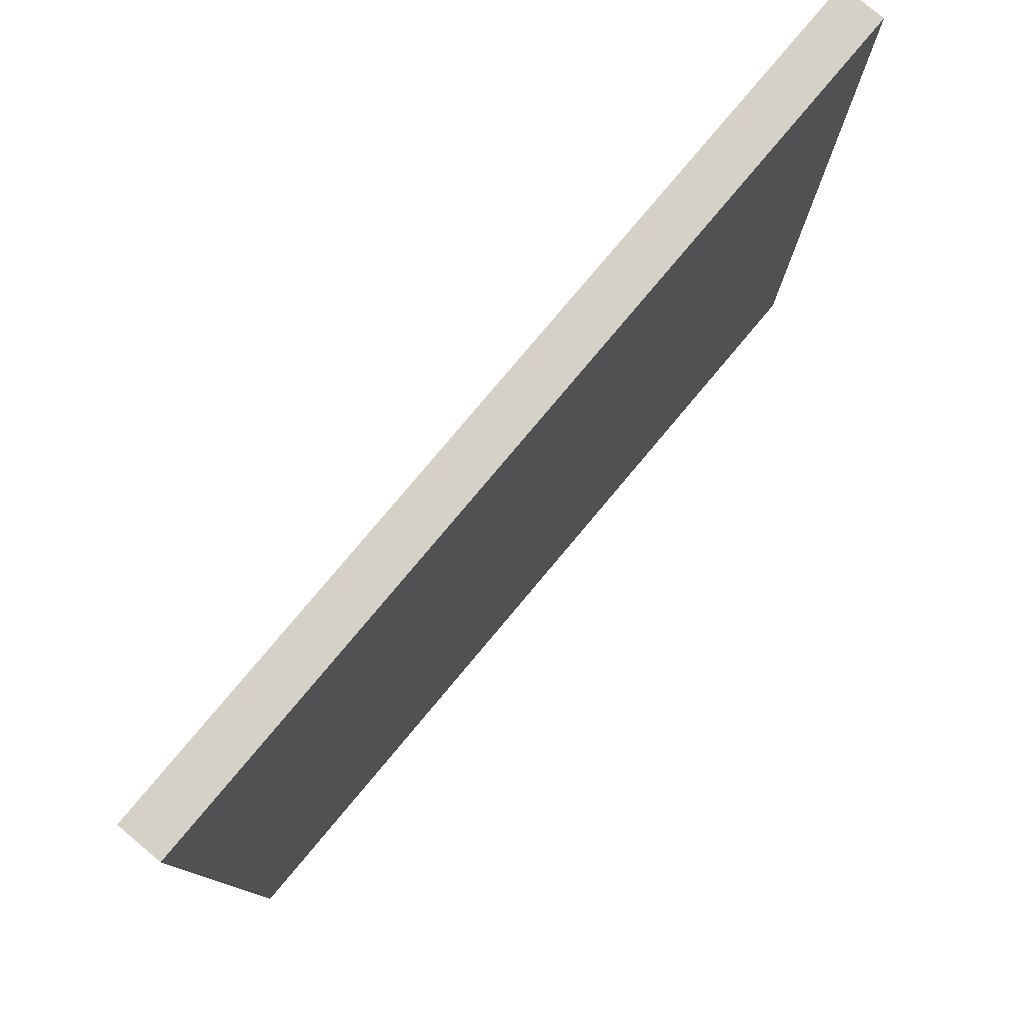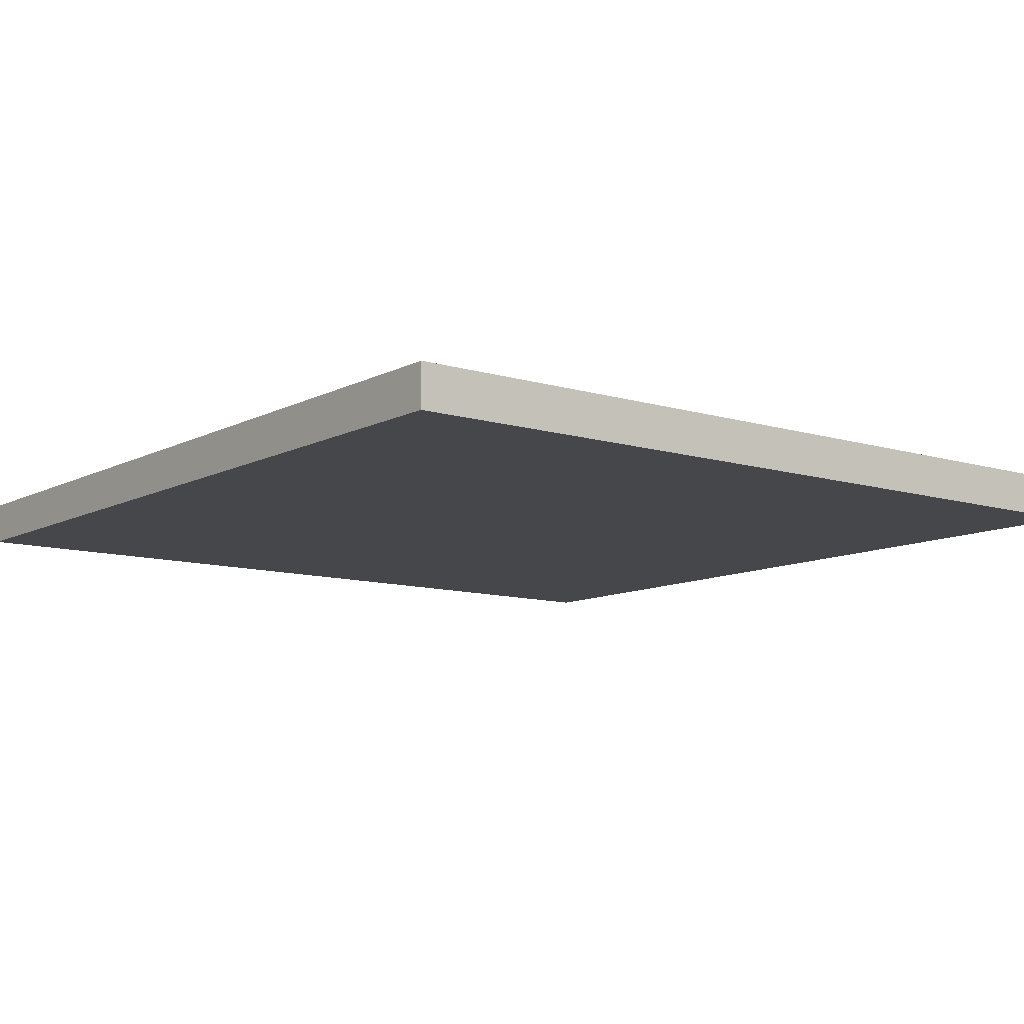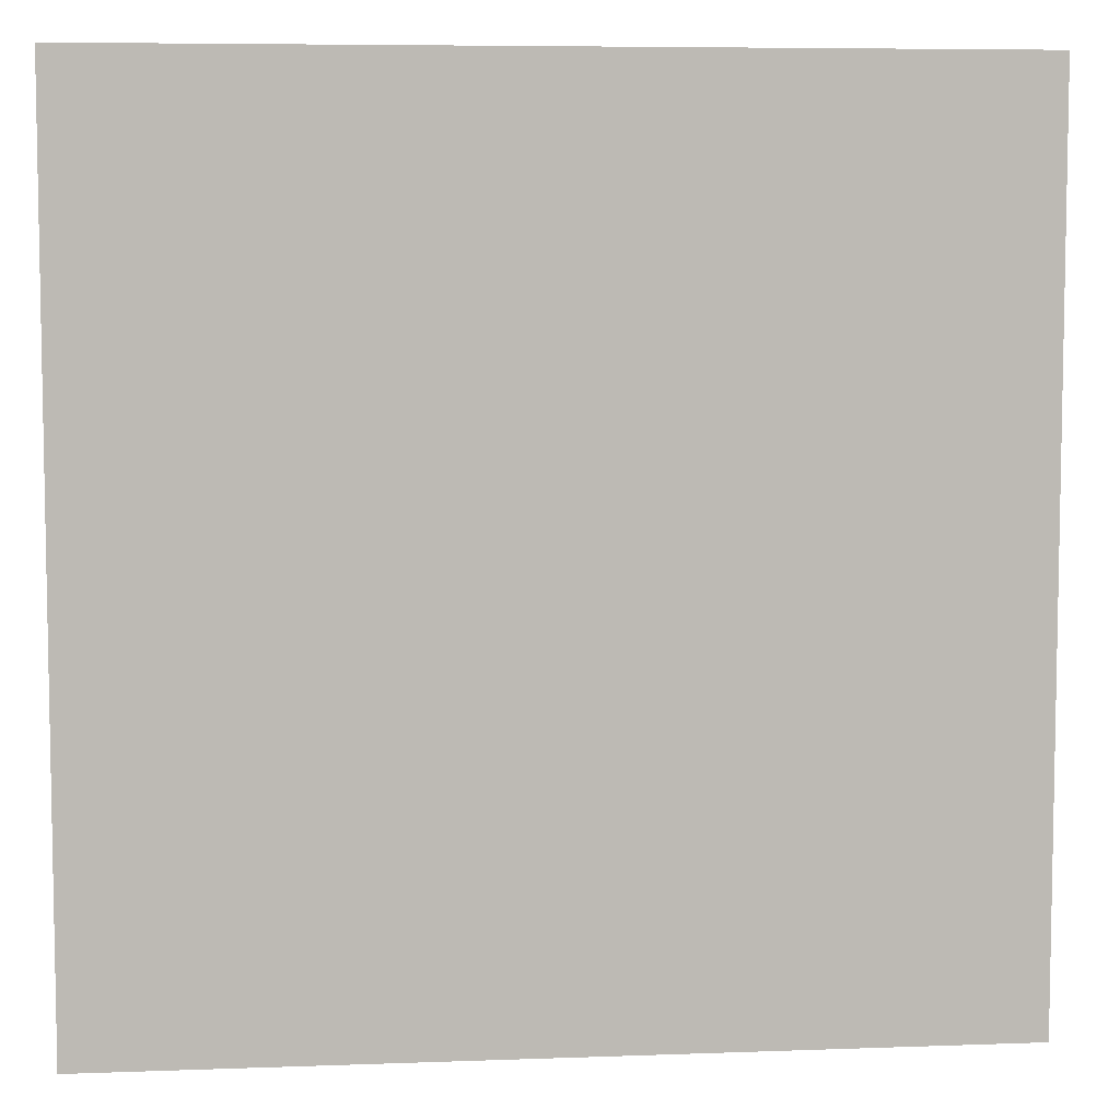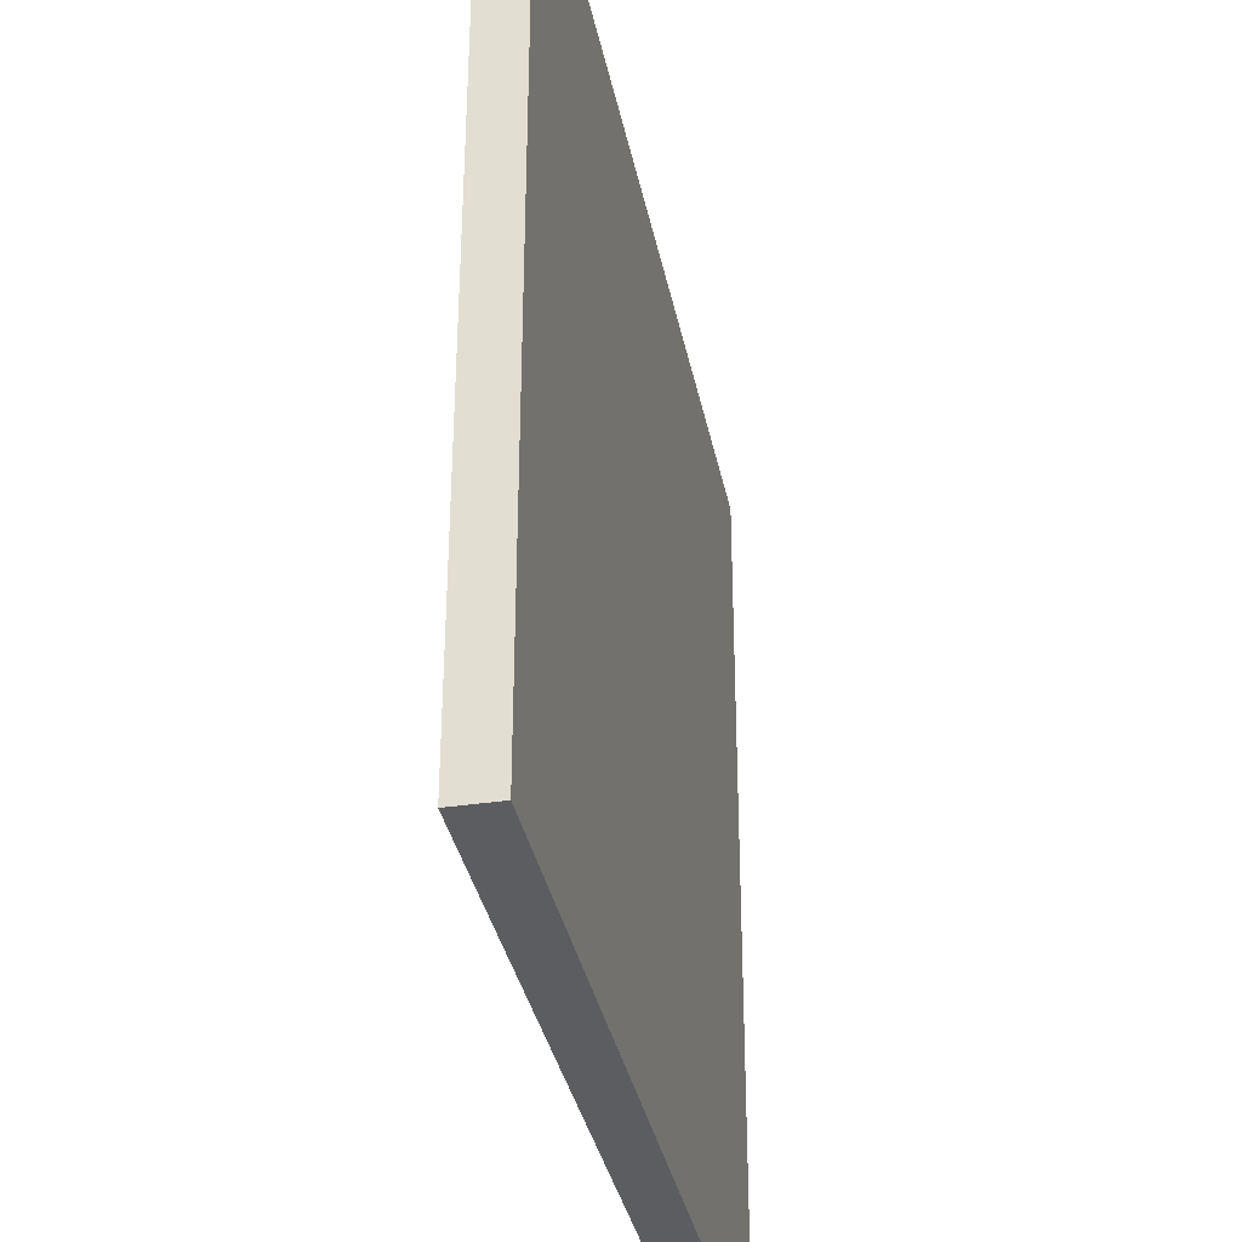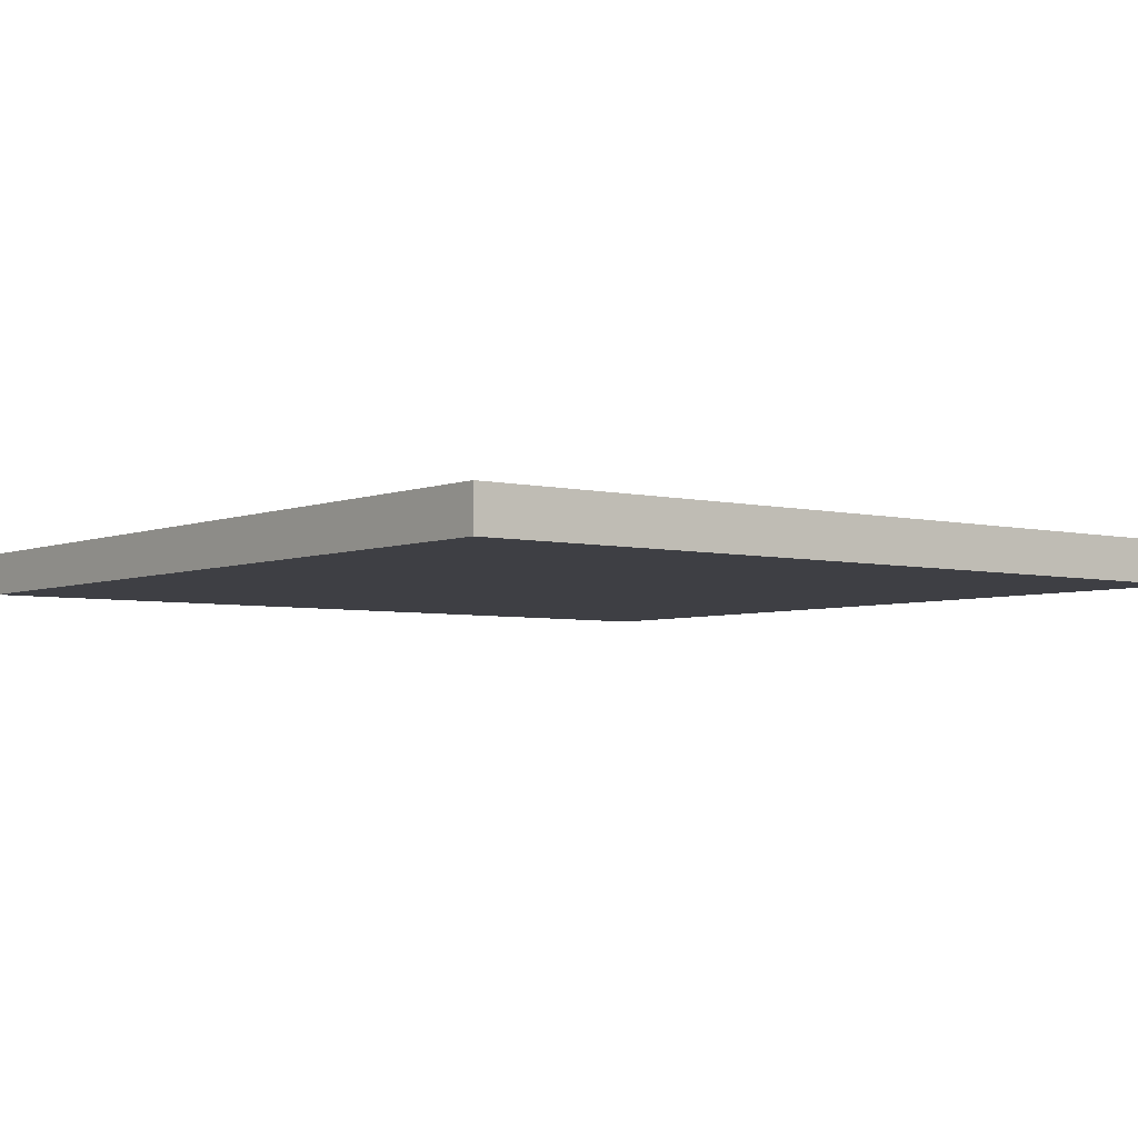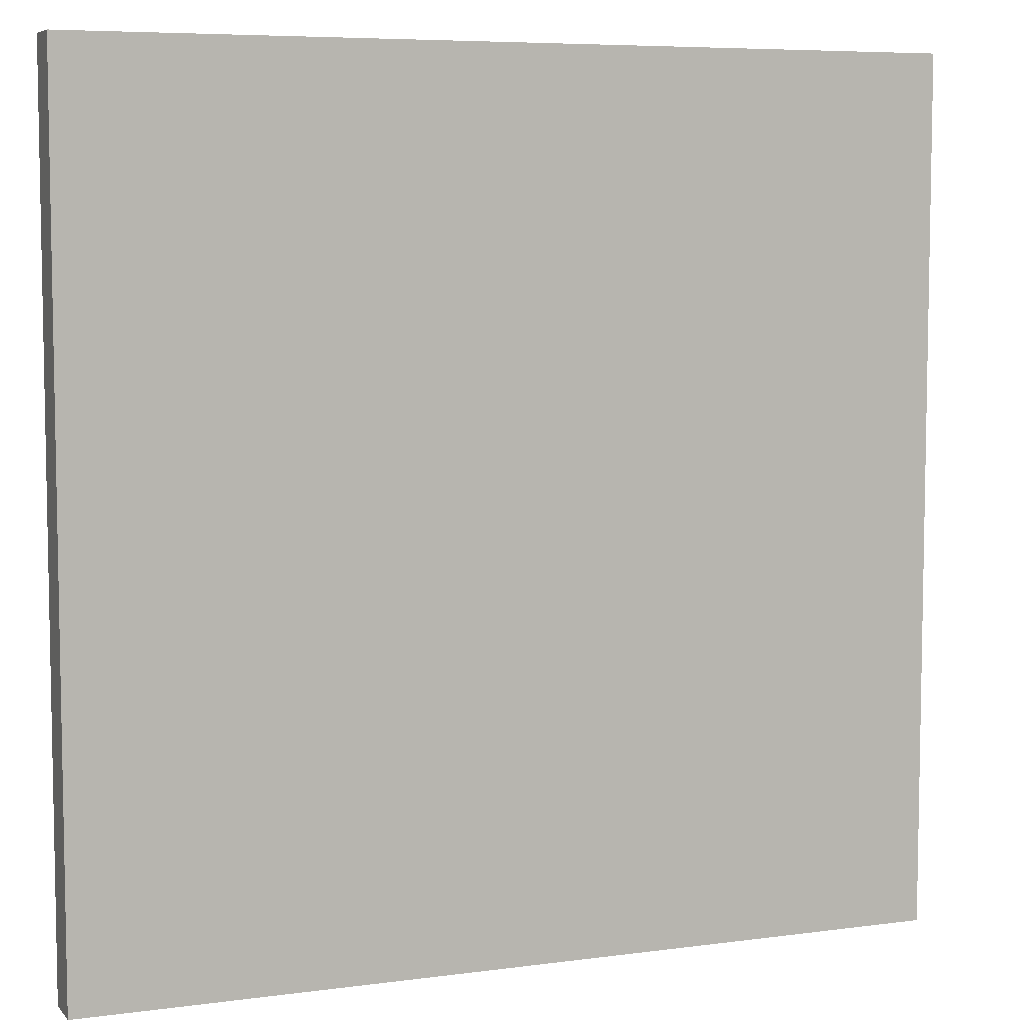
<metadata>
{"format":"obj","ext":"obj","renderer":"f3d","projection":"perspective","resolution":1024,"background":"white","views":[{"elev":79.5,"azim":-50.0,"up":"+Z"},{"elev":-10.3,"azim":-127.7,"up":"+Y"},{"elev":6.7,"azim":-6.2,"up":"+Z"},{"elev":-35.5,"azim":-78.7,"up":"+Z"},{"elev":-4.4,"azim":51.9,"up":"+Y"},{"elev":6.7,"azim":-21.7,"up":"+Z"}]}
</metadata>
<code>
g carpet_L
v -10 0 10
v -10 0 9
v -10 0 8
v -10 0 7
v -10 0 6
v -10 0 5
v -10 0 4
v -10 0 3
v -10 0 2
v -10 0 1
v -10 0 -0
v -10 0 -1
v -10 0 -2
v -10 0 -3
v -10 0 -4
v -10 0 -5
v -10 0 -6
v -10 0 -7
v -10 0 -8
v -10 0 -9
v -10 0 -10
v -10 1 10
v -10 1 9
v -10 1 8
v -10 1 7
v -10 1 6
v -10 1 5
v -10 1 4
v -10 1 3
v -10 1 2
v -10 1 1
v -10 1 -0
v -10 1 -1
v -10 1 -2
v -10 1 -3
v -10 1 -4
v -10 1 -5
v -10 1 -6
v -10 1 -7
v -10 1 -8
v -10 1 -9
v -10 1 -10
v 10 0 10
v 10 0 -7
v 10 0 -8
v 10 0 -9
v 10 0 -10
v 10 1 10
v 10 1 -7
v 10 1 -8
v 10 1 -9
v 10 1 -10
v -10 0 10
v -10 1 10
v -9 0 10
v -9 1 10
v -8 0 10
v -8 1 10
v -7 0 10
v -7 1 10
v 10 0 10
v 10 1 10
v -10 0 -10
v -10 1 -10
v -9 0 -10
v -9 1 -10
v -8 0 -10
v -8 1 -10
v -7 0 -10
v -7 1 -10
v -6 0 -10
v -6 1 -10
v -5 0 -10
v -5 1 -10
v -4 0 -10
v -4 1 -10
v -3 0 -10
v -3 1 -10
v -2 0 -10
v -2 1 -10
v -1 0 -10
v -1 1 -10
v 0 0 -10
v 0 1 -10
v 1 0 -10
v 1 1 -10
v 2 0 -10
v 2 1 -10
v 3 0 -10
v 3 1 -10
v 4 0 -10
v 4 1 -10
v 5 0 -10
v 5 1 -10
v 6 0 -10
v 6 1 -10
v 7 0 -10
v 7 1 -10
v 8 0 -10
v 8 1 -10
v 9 0 -10
v 9 1 -10
v 10 0 -10
v 10 1 -10
v -10 0 10
v -9 0 10
v -8 0 10
v -7 0 10
v 10 0 10
v -10 0 9
v -9 0 9
v -10 0 8
v -9 0 8
v -10 0 7
v -9 0 7
v -10 0 6
v -9 0 6
v -10 0 5
v -9 0 5
v -10 0 4
v -9 0 4
v -10 0 3
v -9 0 3
v -10 0 2
v -9 0 2
v -10 0 1
v -9 0 1
v -10 0 -0
v -9 0 -0
v -10 0 -1
v -9 0 -1
v -10 0 -2
v -9 0 -2
v -10 0 -3
v -9 0 -3
v -10 0 -4
v -9 0 -4
v -10 0 -5
v -9 0 -5
v -10 0 -6
v -9 0 -6
v -10 0 -7
v -9 0 -7
v -7 0 -7
v 10 0 -7
v -10 0 -8
v -9 0 -8
v -8 0 -8
v 10 0 -8
v -10 0 -9
v -9 0 -9
v -8 0 -9
v -7 0 -9
v -6 0 -9
v -5 0 -9
v -4 0 -9
v -3 0 -9
v -2 0 -9
v -1 0 -9
v 0 0 -9
v 1 0 -9
v 2 0 -9
v 3 0 -9
v 4 0 -9
v 5 0 -9
v 6 0 -9
v 7 0 -9
v 8 0 -9
v 9 0 -9
v 10 0 -9
v -10 0 -10
v -9 0 -10
v -8 0 -10
v -7 0 -10
v -6 0 -10
v -5 0 -10
v -4 0 -10
v -3 0 -10
v -2 0 -10
v -1 0 -10
v 0 0 -10
v 1 0 -10
v 2 0 -10
v 3 0 -10
v 4 0 -10
v 5 0 -10
v 6 0 -10
v 7 0 -10
v 8 0 -10
v 9 0 -10
v 10 0 -10
v -10 1 10
v -9 1 10
v -8 1 10
v -7 1 10
v 10 1 10
v -10 1 9
v -9 1 9
v -10 1 8
v -9 1 8
v -10 1 7
v -9 1 7
v -10 1 6
v -9 1 6
v -10 1 5
v -9 1 5
v -10 1 4
v -9 1 4
v -10 1 3
v -9 1 3
v -10 1 2
v -9 1 2
v -10 1 1
v -9 1 1
v -10 1 -0
v -9 1 -0
v -10 1 -1
v -9 1 -1
v -10 1 -2
v -9 1 -2
v -10 1 -3
v -9 1 -3
v -10 1 -4
v -9 1 -4
v -10 1 -5
v -9 1 -5
v -10 1 -6
v -9 1 -6
v -10 1 -7
v -9 1 -7
v -7 1 -7
v 10 1 -7
v -10 1 -8
v -9 1 -8
v -8 1 -8
v 10 1 -8
v -10 1 -9
v -9 1 -9
v -8 1 -9
v -7 1 -9
v -6 1 -9
v -5 1 -9
v -4 1 -9
v -3 1 -9
v -2 1 -9
v -1 1 -9
v 0 1 -9
v 1 1 -9
v 2 1 -9
v 3 1 -9
v 4 1 -9
v 5 1 -9
v 6 1 -9
v 7 1 -9
v 8 1 -9
v 9 1 -9
v 10 1 -9
v -10 1 -10
v -9 1 -10
v -8 1 -10
v -7 1 -10
v -6 1 -10
v -5 1 -10
v -4 1 -10
v -3 1 -10
v -2 1 -10
v -1 1 -10
v 0 1 -10
v 1 1 -10
v 2 1 -10
v 3 1 -10
v 4 1 -10
v 5 1 -10
v 6 1 -10
v 7 1 -10
v 8 1 -10
v 9 1 -10
v 10 1 -10
f 22 2 1
f 23 3 2
f 23 2 22
f 24 4 3
f 24 3 23
f 25 5 4
f 25 4 24
f 26 6 5
f 26 5 25
f 27 7 6
f 27 6 26
f 28 8 7
f 28 7 27
f 29 9 8
f 29 8 28
f 30 10 9
f 30 9 29
f 31 11 10
f 31 10 30
f 32 12 11
f 32 11 31
f 33 13 12
f 33 12 32
f 34 14 13
f 34 13 33
f 35 15 14
f 35 14 34
f 36 16 15
f 36 15 35
f 37 17 16
f 37 16 36
f 38 18 17
f 38 17 37
f 39 19 18
f 39 18 38
f 40 20 19
f 40 19 39
f 41 21 20
f 41 20 40
f 42 21 41
f 43 44 48
f 44 45 49
f 48 44 49
f 45 46 50
f 49 45 50
f 46 47 51
f 50 46 51
f 51 47 52
f 55 54 53
f 56 54 55
f 57 56 55
f 58 56 57
f 59 58 57
f 60 58 59
f 61 60 59
f 62 60 61
f 63 64 65
f 65 64 66
f 65 66 67
f 67 66 68
f 67 68 69
f 69 68 70
f 69 70 71
f 71 70 72
f 71 72 73
f 73 72 74
f 73 74 75
f 75 74 76
f 75 76 77
f 77 76 78
f 77 78 79
f 79 78 80
f 79 80 81
f 81 80 82
f 81 82 83
f 83 82 84
f 83 84 85
f 85 84 86
f 85 86 87
f 87 86 88
f 87 88 89
f 89 88 90
f 89 90 91
f 91 90 92
f 91 92 93
f 93 92 94
f 93 94 95
f 95 94 96
f 95 96 97
f 97 96 98
f 97 98 99
f 99 98 100
f 99 100 101
f 101 100 102
f 101 102 103
f 103 102 104
f 110 106 105
f 111 107 106
f 111 106 110
f 112 111 110
f 113 107 111
f 113 111 112
f 114 113 112
f 115 107 113
f 115 113 114
f 116 115 114
f 117 107 115
f 117 115 116
f 118 117 116
f 119 107 117
f 119 117 118
f 120 119 118
f 121 107 119
f 121 119 120
f 122 121 120
f 123 107 121
f 123 121 122
f 124 123 122
f 125 107 123
f 125 123 124
f 126 125 124
f 127 107 125
f 127 125 126
f 128 127 126
f 129 107 127
f 129 127 128
f 130 129 128
f 131 107 129
f 131 129 130
f 132 131 130
f 133 107 131
f 133 131 132
f 134 133 132
f 135 107 133
f 135 133 134
f 136 135 134
f 137 107 135
f 137 135 136
f 138 137 136
f 139 107 137
f 139 137 138
f 140 139 138
f 141 107 139
f 141 139 140
f 142 141 140
f 143 107 141
f 143 141 142
f 144 109 108
f 144 108 107
f 145 109 144
f 146 143 142
f 147 107 143
f 147 143 146
f 148 144 107
f 148 107 147
f 148 145 144
f 149 145 148
f 150 147 146
f 151 148 147
f 151 147 150
f 151 149 148
f 152 149 151
f 153 149 152
f 154 149 153
f 155 149 154
f 156 149 155
f 157 149 156
f 158 149 157
f 159 149 158
f 160 149 159
f 161 149 160
f 162 149 161
f 163 149 162
f 164 149 163
f 165 149 164
f 166 149 165
f 167 149 166
f 168 149 167
f 169 149 168
f 170 149 169
f 171 151 150
f 172 152 151
f 172 151 171
f 173 153 152
f 173 152 172
f 174 154 153
f 174 153 173
f 175 155 154
f 175 154 174
f 176 156 155
f 176 155 175
f 177 157 156
f 177 156 176
f 178 158 157
f 178 157 177
f 179 159 158
f 179 158 178
f 180 160 159
f 180 159 179
f 181 161 160
f 181 160 180
f 182 162 161
f 182 161 181
f 183 163 162
f 183 162 182
f 184 164 163
f 184 163 183
f 185 165 164
f 185 164 184
f 186 166 165
f 186 165 185
f 187 167 166
f 187 166 186
f 188 168 167
f 188 167 187
f 189 169 168
f 189 168 188
f 190 170 169
f 190 169 189
f 191 170 190
f 192 193 197
f 193 194 198
f 197 193 198
f 197 198 199
f 198 194 200
f 199 198 200
f 199 200 201
f 200 194 202
f 201 200 202
f 201 202 203
f 202 194 204
f 203 202 204
f 203 204 205
f 204 194 206
f 205 204 206
f 205 206 207
f 206 194 208
f 207 206 208
f 207 208 209
f 208 194 210
f 209 208 210
f 209 210 211
f 210 194 212
f 211 210 212
f 211 212 213
f 212 194 214
f 213 212 214
f 213 214 215
f 214 194 216
f 215 214 216
f 215 216 217
f 216 194 218
f 217 216 218
f 217 218 219
f 218 194 220
f 219 218 220
f 219 220 221
f 220 194 222
f 221 220 222
f 221 222 223
f 222 194 224
f 223 222 224
f 223 224 225
f 224 194 226
f 225 224 226
f 225 226 227
f 226 194 228
f 227 226 228
f 227 228 229
f 228 194 230
f 229 228 230
f 195 196 231
f 194 195 231
f 231 196 232
f 229 230 233
f 230 194 234
f 233 230 234
f 194 231 235
f 234 194 235
f 231 232 235
f 235 232 236
f 233 234 237
f 234 235 238
f 237 234 238
f 235 236 238
f 238 236 239
f 239 236 240
f 240 236 241
f 241 236 242
f 242 236 243
f 243 236 244
f 244 236 245
f 245 236 246
f 246 236 247
f 247 236 248
f 248 236 249
f 249 236 250
f 250 236 251
f 251 236 252
f 252 236 253
f 253 236 254
f 254 236 255
f 255 236 256
f 256 236 257
f 237 238 258
f 238 239 259
f 258 238 259
f 239 240 260
f 259 239 260
f 240 241 261
f 260 240 261
f 241 242 262
f 261 241 262
f 242 243 263
f 262 242 263
f 243 244 264
f 263 243 264
f 244 245 265
f 264 244 265
f 245 246 266
f 265 245 266
f 246 247 267
f 266 246 267
f 247 248 268
f 267 247 268
f 248 249 269
f 268 248 269
f 249 250 270
f 269 249 270
f 250 251 271
f 270 250 271
f 251 252 272
f 271 251 272
f 252 253 273
f 272 252 273
f 253 254 274
f 273 253 274
f 254 255 275
f 274 254 275
f 255 256 276
f 275 255 276
f 256 257 277
f 276 256 277
f 277 257 278

</code>
